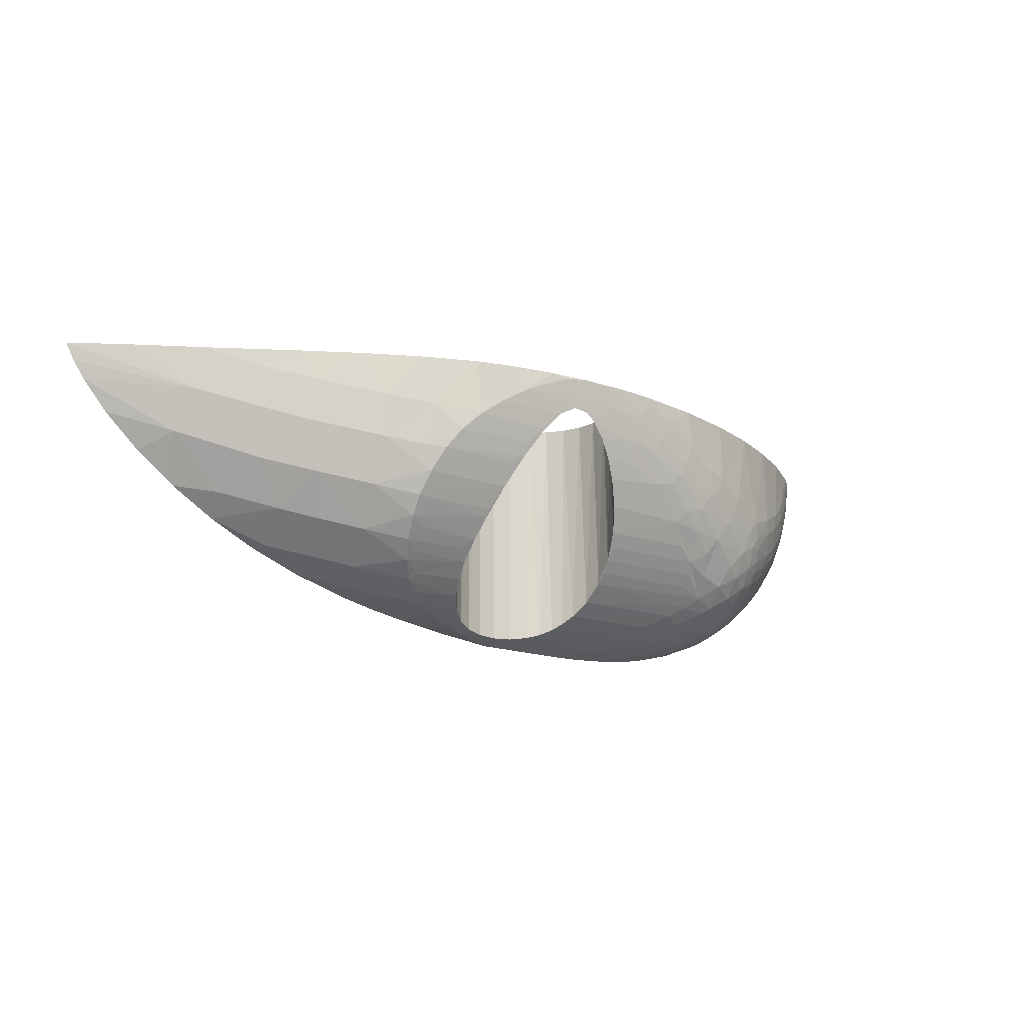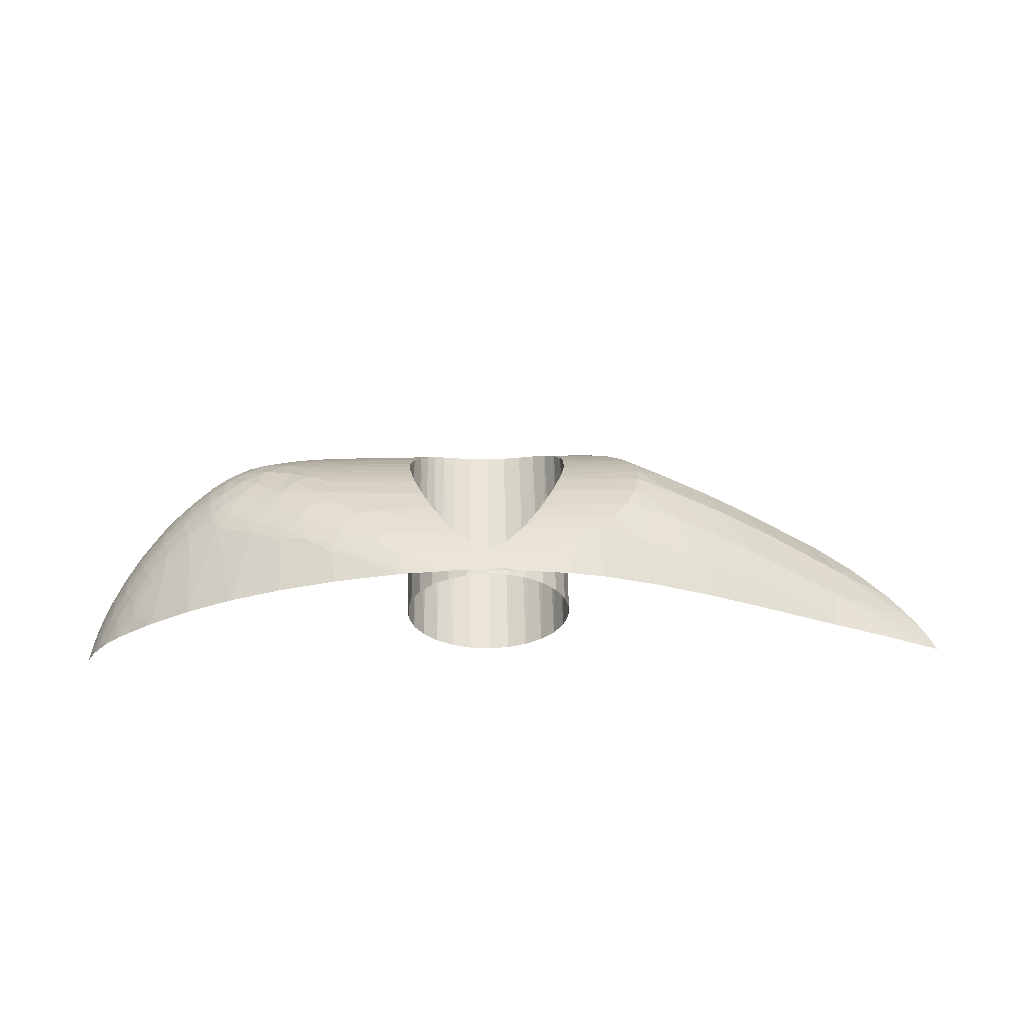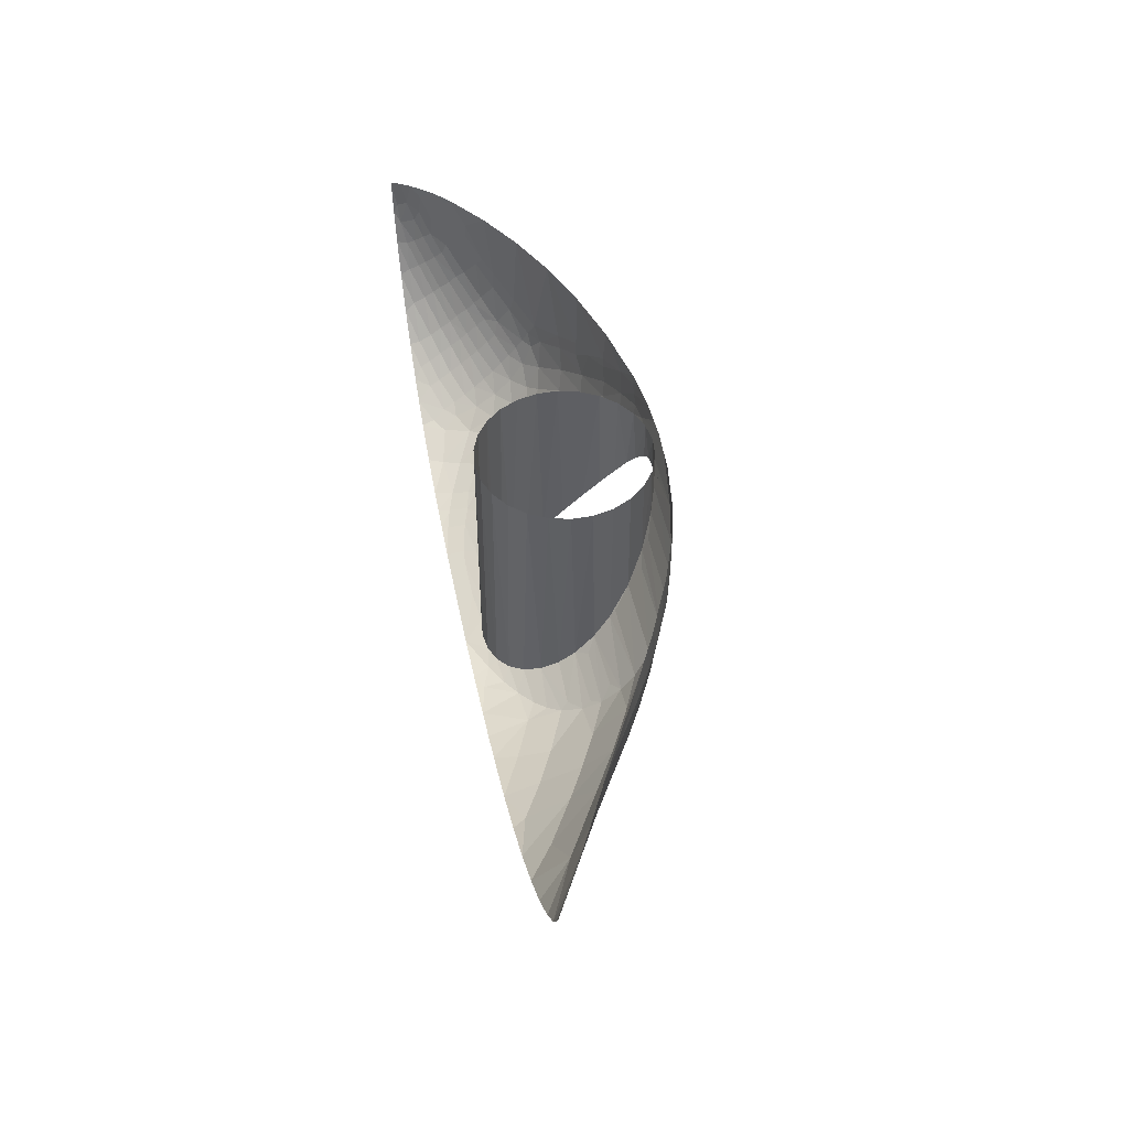
<metadata>
{"format":"obj","ext":"obj","renderer":"f3d","projection":"perspective","resolution":1024,"background":"white","views":[{"elev":-17.7,"azim":147.8,"up":"+Z"},{"elev":59.3,"azim":-0.9,"up":"+Y"},{"elev":48.0,"azim":78.8,"up":"+Z"}]}
</metadata>
<code>
v -0.224 0.1275 -0.1272
v -0.2257 0.1364 -0.1222
v -0.2074 0.136 -0.1364
v -0.2379 0.1312 -0.1134
v -0.2221 0.1202 -0.1306
v -0.2365 0.1227 -0.1183
v -0.2348 0.1156 -0.1217
v -0.2284 0.11 -0.1278
v -0.2143 0.11 -0.1374
v -0.2052 0.1275 -0.1403
v -0.1997 0.1186 -0.145
v -0.277 0.1457 -0.004212
v -0.2855 0.1374 0.000131
v -0.2737 0.1487 0.00013
v -0.2623 0.1579 -0.01531
v -0.2912 0.1294 -0.007298
v -0.2967 0.123 0.000122
v -0.2771 0.1447 -0.01619
v -0.3003 0.1168 0.000127
v -0.3036 0.11 0.00013
v -0.2963 0.1196 -0.01438
v -0.2622 0.1576 -0.02486
v -0.2904 0.1276 -0.01931
v -0.2835 0.1359 -0.02363
v -0.2669 0.1529 -0.03011
v -0.2992 0.1128 -0.01734
v -0.299 0.11 -0.02303
v -0.291 0.1239 -0.02652
v -0.2822 0.1342 -0.03439
v -0.273 0.1443 -0.0395
v -0.2951 0.1141 -0.03054
v -0.2846 0.1289 -0.03834
v -0.2488 0.1674 -0.03769
v -0.2396 0.1737 -0.04376
v -0.2916 0.11 -0.04534
v -0.253 0.1632 -0.04424
v -0.287 0.1223 -0.04282
v -0.2737 0.1407 -0.04662
v -0.2886 0.1171 -0.04541
v -0.2758 0.1355 -0.05152
v -0.259 0.1546 -0.05554
v -0.2204 0.1854 -0.05506
v -0.278 0.1286 -0.05672
v -0.2619 0.1491 -0.06093
v -0.279 0.1238 -0.06016
v -0.2382 0.173 -0.05599
v -0.2634 0.1439 -0.06684
v -0.2805 0.1167 -0.06391
v -0.2807 0.11 -0.06816
v -0.2654 0.1368 -0.07254
v -0.244 0.1645 -0.06879
v -0.2226 0.1825 -0.06575
v -0.2662 0.1318 -0.0765
v -0.246 0.1595 -0.07525
v -0.1992 0.1967 -0.06374
v -0.2041 0.1924 -0.0742
v -0.2668 0.1251 -0.08128
v -0.2476 0.1538 -0.08181
v -0.2065 0.1887 -0.08274
v -0.228 0.1739 -0.08035
v -0.2672 0.1168 -0.08604
v -0.2655 0.11 -0.09116
v -0.2495 0.1463 -0.08828
v -0.2359 0.1653 -0.08324
v -0.2495 0.1412 -0.0933
v -0.2084 0.1842 -0.09103
v -0.2374 0.1596 -0.08991
v -0.2498 0.134 -0.0986
v -0.225 0.1713 -0.09051
v -0.2099 0.179 -0.09901
v -0.2385 0.1522 -0.0974
v -0.2493 0.126 -0.1039
v -0.2263 0.1655 -0.0976
v -0.2108 0.1731 -0.1066
v -0.2111 0.1667 -0.1137
v -0.2388 0.1468 -0.1022
v -0.2487 0.1171 -0.1084
v -0.2491 0.11 -0.1099
v -0.2387 0.1395 -0.1078
v -0.2271 0.1579 -0.1055
v -0.211 0.1597 -0.1203
v -0.2272 0.1524 -0.1105
v -0.2103 0.1522 -0.1263
v -0.2268 0.145 -0.1164
v -0.2091 0.1443 -0.1317
v -0.1691 0.1715 -0.1322
v -0.1638 0.1677 -0.1361
v -0.1734 0.1549 -0.1427
v -0.154 0.1785 -0.1273
v -0.1839 0.162 -0.1352
v -0.1839 0.176 -0.1233
v -0.198 0.1872 -0.09838
v -0.198 0.1777 -0.1129
v -0.1839 0.1875 -0.1089
v -0.1678 0.1858 -0.1176
v -0.1736 0.1942 -0.1028
v -0.198 0.1937 -0.08235
v -0.1908 0.1992 -0.07272
v -0.184 0.1968 -0.09086
v -0.1905 0.1257 -0.1481
v -0.198 0.11 -0.1465
v -0.198 0.1355 -0.142
v -0.1837 0.1435 -0.1453
v -0.198 0.1514 -0.1351
v -0.198 0.1656 -0.1253
v -0.2468 0.1691 0.00013
v -0.2169 0.1876 0.00013
v -0.1721 0.209 -0.05234
v -0.1844 0.2038 0.00013
v -0.1495 0.2176 -0.04108
v -0.149 0.2177 0.00013
v -0.1124 0.2288 -0.02466
v -0.109 0.2297 0.00013
v -0.08547 0.235 -0.01379
v -0.06468 0.2389 0.00013
v -0.1274 0.2107 -0.08461
v -0.1525 0.206 -0.08742
v -0.1289 0.217 -0.06996
v -0.05714 0.24 0.000134
v -0.03448 0.2423 0.000143
v -0.1112 0.2287 -0.03097
v -0.133 0.2227 -0.03903
v -0.055 0.2384 -0.01697
v -0.05981 0.2388 -0.01179
v -0.1355 0.219 -0.05915
v -0.0526 0.2373 -0.02303
v -0.05294 0.2337 -0.03528
v -0.07261 0.2323 -0.03859
v -0.106 0.2284 -0.04037
v -0.1151 0.2168 -0.07394
v -0.1077 0.2127 -0.0825
v -0.1016 0.2269 -0.04983
v -0.04026 0.2396 -0.01507
v -0.09553 0.2248 -0.05778
v -0.0818 0.2241 -0.06032
v -0.02146 0.2429 -0.000602
v -0.1495 0.1909 -0.1134
v -0.07945 0.2343 -0.02803
v -0.1317 0.1971 -0.1059
v -0.1443 0.201 -0.09924
v -0.06481 0.2387 -0.006757
v -0.168 0.2096 -0.06057
v -0.1603 0.2089 -0.0747
v -0.1482 0.2172 -0.05051
v -0.1363 0.1639 -0.1407
v -0.06055 0.1832 -0.1224
v -0.06055 0.1766 -0.1292
v 0.02279 0.2322 -0.03976
v -0.06055 0.1971 -0.1059
v -0.0597 0.1904 -0.1143
v 0.04108 0.2396 -0.01519
v -0.1191 0.1529 -0.1493
v 0.06121 0.2362 -0.0275
v -0.09366 0.1413 -0.1573
v -0.05827 0.1636 -0.1409
v 0.03524 0.228 -0.05079
v 0.0349 0.2242 -0.05974
v 0.07592 0.2325 -0.03868
v -0.0536 0.1524 -0.1497
v 0.0449 0.2216 -0.0654
v 0.0883 0.228 -0.05079
v 0.09778 0.222 -0.06464
v 0.04486 0.2133 -0.08144
v -0.04368 0.139 -0.1587
v -0.1192 0.2036 -0.09698
v -0.017 0.2363 -0.02725
v -0.04884 0.145 -0.1548
v -0.06067 0.2279 -0.051
v -0.1355 0.1904 -0.1143
v 0.05156 0.2035 -0.09706
v 0.05179 0.2 -0.1021
v -0.008035 0.2432 0.000154
v 0.1047 0.2138 -0.0806
v 0.05469 0.1888 -0.1162
v 0.1082 0.2042 -0.09609
v 0.06396 0.1832 -0.1224
v 0.05526 0.176 -0.1298
v -0.1355 0.1832 -0.1224
v -0.02619 0.233 -0.03726
v -0.03403 0.2288 -0.04882
v 0.09825 0.1904 -0.1143
v 0.009184 0.2428 -0.001649
v 0.05347 0.1653 -0.1395
v 0.1082 0.1952 -0.1085
v 0.04913 0.1539 -0.1486
v 0.09825 0.1775 -0.1283
v 0.1054 0.1832 -0.1224
v -0.1459 0.1713 -0.1342
v -0.01012 0.2376 -0.02251
v 0.000626 0.238 -0.02109
v 0.04212 0.1431 -0.1561
v -0.04194 0.2227 -0.06326
v -0.04966 0.2141 -0.08012
v 0.08691 0.1645 -0.1402
v -0.05565 0.2036 -0.09698
v 0.01203 0.2363 -0.02718
v 0.09972 0.1719 -0.1337
v 0.09065 0.1596 -0.1441
v 0.08182 0.1517 -0.1502
v 0.07177 0.1444 -0.1552
v 0.0332 0.1344 -0.1612
v 0.0582 0.1364 -0.1601
v 0.04396 0.1291 -0.1637
v -0.1342 0.1338 -0.1593
v -0.1202 0.1309 -0.1619
v -0.1101 0.1145 -0.1684
v -0.08548 0.11 -0.1709
v 0.02636 0.1213 -0.167
v 0.02246 0.1277 -0.1644
v -0.1112 0.1384 -0.1588
v -0.07868 0.1304 -0.1636
v -0.1314 0.1388 -0.1573
v 0.0104 0.1235 -0.1663
v -0.002384 0.11 -0.1706
v -0.00265 0.122 -0.1669
v -0.1249 0.1181 -0.1659
v -0.1112 0.11 -0.1693
v -0.1274 0.11 -0.1674
v -0.1611 0.132 -0.1555
v -0.1665 0.1202 -0.1573
v -0.01568 0.1235 -0.1664
v -0.1068 0.1266 -0.1646
v -0.08381 0.1218 -0.1673
v -0.1388 0.1226 -0.1627
v -0.04159 0.1213 -0.1675
v -0.05669 0.11 -0.1711
v -0.02814 0.1279 -0.1646
v -0.03634 0.1328 -0.1622
v -0.1281 0.1461 -0.1536
v -0.1428 0.11 -0.1649
v -0.1542 0.1446 -0.1517
v -0.07146 0.121 -0.1677
v -0.07112 0.11 -0.1712
v -0.1504 0.1508 -0.149
v -0.1465 0.1574 -0.1453
v -0.171 0.11 -0.1574
v 0.1845 0.1185 -0.1234
v 0.1884 0.1462 -0.1039
v 0.1378 0.1921 -0.09015
v 0.1344 0.1714 -0.1167
v 0.07033 0.11 -0.1601
v 0.1728 0.1759 -0.08269
v 0.1621 0.1589 -0.1105
v 0.1546 0.1335 -0.1305
v 0.1552 0.11 -0.1382
v 0.04536 0.1152 -0.1643
v 0.1274 0.1454 -0.1367
v 0.1206 0.125 -0.1462
v 0.115 0.11 -0.1504
v 0.2539 0.1478 -0.02922
v 0.296 0.1308 0.00013
v 0.3348 0.11 0.00013
v 0.253 0.1521 0.00013
v 0.3287 0.11 -0.01159
v 0.321 0.11 -0.02346
v 0.08757 0.1377 -0.1529
v 0.09368 0.11 -0.1555
v 0.2615 0.1314 -0.05661
v 0.2791 0.11 -0.06757
v 0.2519 0.11 -0.08862
v 0.3039 0.11 -0.04407
v 0.2161 0.1708 -0.012
v 0.1878 0.1819 -0.0484
v 0.1842 0.1875 -0.02017
v 0.1067 0.2223 -0.0344
v 0.2066 0.1585 -0.07428
v 0.1612 0.1988 -0.02491
v 0.1651 0.1931 -0.05342
v 0.1379 0.2095 -0.02934
v 0.2261 0.127 -0.09322
v 0.2215 0.11 -0.1078
v 0.1373 0.206 -0.05899
v 0.1103 0.2171 -0.06362
v 0.1893 0.11 -0.1244
v 0.03349 0.11 -0.166
v 0.05489 0.2372 0.00013
v 0.07892 0.2317 0.00013
v 0.1138 0.2196 0.00013
v 0.1553 0.2016 0.00013
v 0.1902 0.1844 0.00013
v 0.02259 0.2417 0.00013
v -0.002638 0.122 0.00013
v 0.01124 0.1237 0.00013
v 0.02431 0.1287 0.00013
v 0.03582 0.1366 0.00013
v 0.0451 0.1471 0.00013
v 0.05159 0.1595 0.00013
v 0.05494 0.173 0.00013
v 0.05494 0.187 0.00013
v 0.05159 0.2006 0.00013
v 0.0451 0.213 0.00013
v 0.03582 0.2234 0.00013
v 0.02431 0.2314 0.00013
v 0.01124 0.2363 0.00013
v -0.002638 0.238 0.00013
v -0.01652 0.2363 0.00013
v -0.02959 0.2314 0.00013
v -0.0411 0.2234 0.00013
v -0.05037 0.213 0.00013
v -0.05687 0.2006 0.00013
v -0.06022 0.187 0.00013
v -0.06022 0.173 0.00013
v -0.05687 0.1595 0.00013
v -0.05037 0.1471 0.00013
v -0.0411 0.1366 0.00013
v -0.02959 0.1287 0.00013
v -0.01652 0.1237 0.00013
v -0.008619 0.2431 0.00013
f 1 2 3
f 1 4 2
f 5 6 1
f 5 7 6
f 5 8 7
f 5 9 8
f 5 10 9
f 5 1 10
f 11 9 10
f 101 9 11
f 12 13 14
f 12 14 15
f 16 17 13
f 18 13 12
f 21 19 17
f 22 12 15
f 23 17 16
f 24 16 13
f 24 13 18
f 25 18 12
f 25 12 22
f 21 17 23
f 26 19 21
f 26 27 20
f 26 20 19
f 23 16 24
f 28 21 23
f 29 23 24
f 30 24 18
f 30 18 25
f 31 26 21
f 31 21 28
f 32 23 29
f 32 28 23
f 33 15 34
f 33 22 15
f 29 24 30
f 31 35 27
f 31 27 26
f 36 25 22
f 36 22 33
f 37 31 28
f 37 28 32
f 38 29 30
f 39 35 31
f 39 31 37
f 40 32 29
f 40 29 38
f 41 30 25
f 41 25 36
f 43 37 32
f 43 32 40
f 44 38 30
f 44 40 38
f 44 30 41
f 45 37 43
f 45 39 37
f 46 36 33
f 46 33 34
f 47 40 44
f 48 35 39
f 48 49 35
f 48 39 45
f 50 40 47
f 50 43 40
f 51 36 46
f 51 41 36
f 52 46 34
f 52 34 42
f 53 45 43
f 53 43 50
f 54 44 41
f 54 41 51
f 42 55 56
f 57 48 45
f 57 45 53
f 58 47 44
f 58 44 54
f 52 56 59
f 52 42 56
f 60 54 51
f 60 46 52
f 60 51 46
f 61 48 57
f 61 62 49
f 61 49 48
f 63 47 58
f 63 50 47
f 64 58 54
f 64 54 60
f 65 53 50
f 65 50 63
f 60 59 66
f 60 52 59
f 67 58 64
f 68 53 65
f 68 57 53
f 69 66 70
f 69 60 66
f 69 64 60
f 71 58 67
f 71 65 63
f 71 63 58
f 72 61 57
f 72 57 68
f 73 70 74
f 73 74 75
f 73 69 70
f 73 67 64
f 73 64 69
f 76 65 71
f 77 78 62
f 77 62 61
f 77 61 72
f 79 65 76
f 79 68 65
f 80 75 81
f 80 73 75
f 80 71 67
f 80 67 73
f 82 81 83
f 82 71 80
f 82 80 81
f 82 76 71
f 4 72 68
f 4 68 79
f 84 83 85
f 84 79 76
f 84 82 83
f 84 76 82
f 6 77 72
f 6 72 4
f 2 85 3
f 2 84 85
f 2 4 79
f 2 79 84
f 7 8 78
f 7 77 6
f 7 78 77
f 1 6 4
f 1 3 10
f 86 87 88
f 86 89 87
f 86 88 90
f 86 90 91
f 92 70 66
f 92 93 70
f 94 91 93
f 94 93 92
f 95 94 96
f 95 89 86
f 95 91 94
f 95 86 91
f 97 59 56
f 97 66 59
f 97 98 99
f 97 56 98
f 97 92 66
f 99 96 94
f 99 94 92
f 99 92 97
f 55 98 56
f 11 100 101
f 11 10 100
f 102 10 3
f 102 103 100
f 102 100 10
f 104 85 83
f 104 3 85
f 104 102 3
f 103 102 104
f 105 81 75
f 105 83 81
f 105 104 83
f 90 103 104
f 90 88 103
f 90 104 105
f 93 74 70
f 93 75 74
f 93 105 75
f 91 90 105
f 91 105 93
f 15 106 34
f 14 106 15
f 42 107 55
f 34 107 42
f 106 107 34
f 108 109 110
f 55 109 108
f 107 109 55
f 109 111 110
f 111 112 110
f 111 113 112
f 113 114 112
f 113 115 114
f 116 117 118
f 124 119 120
f 124 141 119
f 121 122 112
f 126 127 128
f 129 125 122
f 129 122 121
f 126 128 123
f 130 116 118
f 130 131 116
f 132 125 129
f 132 118 125
f 132 130 118
f 126 133 127
f 134 135 131
f 134 131 130
f 134 130 132
f 123 124 120
f 133 126 123
f 114 121 112
f 133 120 136
f 133 123 120
f 137 95 96
f 137 89 95
f 138 129 121
f 137 139 89
f 138 121 114
f 137 140 139
f 137 117 140
f 137 96 117
f 108 98 55
f 141 114 115
f 142 98 108
f 138 132 129
f 143 99 98
f 143 98 142
f 117 96 99
f 124 138 114
f 117 99 143
f 124 114 141
f 144 108 110
f 144 142 108
f 141 115 119
f 128 134 132
f 128 127 135
f 128 135 134
f 128 132 138
f 122 110 112
f 125 142 144
f 125 143 142
f 122 144 110
f 123 138 124
f 118 143 125
f 118 117 143
f 123 128 138
f 125 144 122
f 116 131 139
f 116 139 140
f 116 140 117
f 146 147 178
f 178 147 89
f 89 147 188
f 147 155 188
f 188 155 145
f 196 158 148
f 153 158 196
f 150 147 146
f 148 156 157
f 158 156 148
f 145 159 152
f 155 159 145
f 158 161 156
f 161 162 156
f 156 162 157
f 160 163 157
f 152 167 154
f 159 167 152
f 162 160 157
f 154 167 164
f 131 165 139
f 133 166 127
f 136 172 133
f 127 168 135
f 139 169 89
f 163 170 171
f 162 173 160
f 160 173 163
f 163 175 170
f 170 175 171
f 168 192 135
f 172 151 133
f 173 175 163
f 174 176 177
f 169 178 89
f 175 184 171
f 171 184 174
f 127 166 179
f 133 189 166
f 151 189 133
f 184 181 174
f 176 186 177
f 187 181 184
f 179 168 127
f 180 168 179
f 174 187 176
f 181 187 174
f 189 151 190
f 187 186 176
f 165 149 139
f 180 192 168
f 177 194 183
f 182 151 172
f 165 195 149
f 186 197 177
f 131 195 165
f 190 151 196
f 197 186 187
f 192 193 135
f 135 193 131
f 149 169 139
f 197 194 177
f 198 185 194
f 194 185 183
f 131 193 195
f 199 185 198
f 185 200 191
f 198 194 197
f 185 199 200
f 149 150 169
f 150 149 195
f 150 146 169
f 169 146 178
f 151 153 196
f 201 202 203
f 204 205 216
f 204 216 224
f 201 191 202
f 203 208 209
f 210 222 205
f 201 203 209
f 208 213 209
f 191 200 202
f 212 205 204
f 213 208 214
f 210 152 154
f 216 217 218
f 216 206 217
f 219 220 103
f 222 223 207
f 219 224 220
f 215 214 221
f 215 213 214
f 222 207 206
f 225 214 226
f 225 221 214
f 219 103 88
f 229 205 212
f 229 210 205
f 229 145 152
f 229 152 210
f 231 204 224
f 227 221 225
f 231 219 88
f 222 211 223
f 231 224 219
f 224 216 218
f 232 226 233
f 224 218 230
f 231 212 204
f 205 206 216
f 205 222 206
f 234 88 87
f 210 211 222
f 234 212 231
f 234 231 88
f 232 225 226
f 235 229 212
f 235 212 234
f 235 234 87
f 235 87 188
f 235 188 145
f 235 145 229
f 232 227 225
f 211 228 227
f 211 227 232
f 100 236 101
f 210 154 211
f 223 232 233
f 223 233 207
f 211 154 164
f 220 230 236
f 211 164 228
f 220 236 100
f 223 211 232
f 220 224 230
f 220 100 103
f 89 188 87
f 206 207 217
f 175 239 184
f 175 173 239
f 240 184 239
f 240 239 242
f 240 242 243
f 244 238 237
f 244 243 238
f 244 237 245
f 187 240 197
f 246 202 241
f 187 184 240
f 246 203 202
f 247 197 240
f 208 203 246
f 247 243 244
f 247 240 243
f 248 244 245
f 248 245 249
f 248 247 244
f 198 197 247
f 250 251 252
f 250 253 251
f 250 254 255
f 250 252 254
f 256 249 257
f 256 248 249
f 256 247 248
f 256 198 247
f 258 259 260
f 258 261 259
f 258 255 261
f 258 250 255
f 256 199 198
f 250 262 253
f 256 257 241
f 256 241 202
f 256 202 200
f 256 200 199
f 263 262 250
f 263 264 262
f 161 158 265
f 266 250 258
f 263 267 264
f 266 263 250
f 268 269 267
f 268 267 263
f 270 260 271
f 270 266 258
f 270 258 260
f 242 268 263
f 242 263 266
f 238 266 270
f 238 270 271
f 272 265 269
f 272 269 268
f 238 242 266
f 273 265 272
f 273 161 265
f 273 272 173
f 237 271 274
f 237 238 271
f 162 161 273
f 162 273 173
f 239 272 268
f 239 268 242
f 239 173 272
f 243 242 238
f 237 274 245
f 241 275 246
f 275 208 246
f 275 214 208
f 153 277 158
f 158 277 265
f 276 277 153
f 265 278 269
f 277 278 265
f 269 279 267
f 278 279 269
f 279 264 267
f 279 280 264
f 280 262 264
f 280 253 262
f 281 151 182
f 151 276 153
f 281 276 151
f 172 281 182
f 215 282 213
f 213 283 209
f 282 283 213
f 209 284 201
f 283 284 209
f 201 285 191
f 284 285 201
f 191 286 185
f 285 286 191
f 185 287 183
f 286 287 185
f 183 288 177
f 287 288 183
f 177 289 174
f 288 289 177
f 289 171 174
f 289 290 171
f 290 163 171
f 290 291 163
f 163 292 157
f 291 292 163
f 157 293 148
f 292 293 157
f 293 196 148
f 293 294 196
f 294 190 196
f 294 295 190
f 295 189 190
f 189 296 166
f 295 296 189
f 296 179 166
f 179 297 180
f 296 297 179
f 180 298 192
f 297 298 180
f 298 193 192
f 193 299 195
f 298 299 193
f 195 300 150
f 299 300 195
f 150 301 147
f 300 301 150
f 147 302 155
f 301 302 147
f 155 303 159
f 302 303 155
f 159 304 167
f 303 304 159
f 164 305 228
f 167 305 164
f 304 305 167
f 228 306 227
f 305 306 228
f 227 307 221
f 306 307 227
f 221 282 215
f 307 282 221
f 120 308 136

</code>
